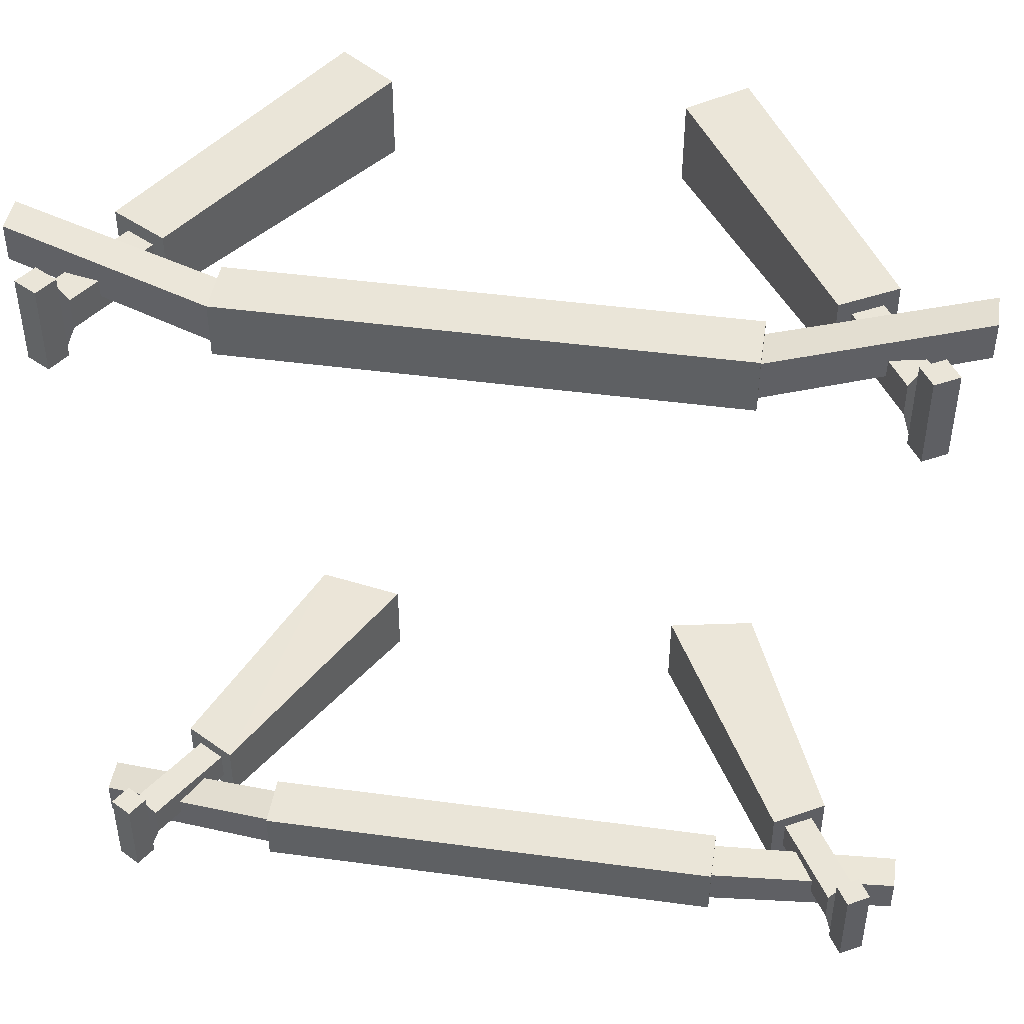
<metadata>
{"format":"obj","ext":"obj","renderer":"f3d","projection":"perspective","resolution":1024,"background":"white","views":[{"elev":44.7,"azim":8.9,"up":"+Z"}]}
</metadata>
<code>
g WagenJeepAbsorber1
v 0.6267 0.1338 -0.5277
v 0.6267 0.1338 -0.5782
v 0.6292 0.1204 -0.6053
v 0.6292 0.1204 -0.4988
v 0.3841 0.1934 -0.5944
v 0.3841 0.1934 -0.5076
v -0.3841 0.1934 -0.5076
v -0.3841 0.1934 -0.5944
v 0.3841 0.1934 -0.5076
v 0.3841 0.1056 -0.5076
v -0.3841 0.1056 -0.5076
v -0.3841 0.1934 -0.5076
v 0.3841 0.1934 -0.5944
v 0.3841 0.1056 -0.5944
v 0.3841 0.1181 -0.5821
v 0.3841 0.181 -0.5821
v 0.3841 0.1934 -0.5076
v 0.3841 0.181 -0.5199
v 0.3841 0.1056 -0.5076
v 0.3841 0.1181 -0.5199
v 0.3841 0.1056 -0.5944
v 0.3841 0.1934 -0.5944
v -0.3841 0.1934 -0.5944
v -0.3841 0.1056 -0.5944
v 0.3841 0.1056 -0.5076
v 0.3841 0.1056 -0.5944
v -0.3841 0.1056 -0.5944
v -0.3841 0.1056 -0.5076
v 0.3841 0.181 -0.5821
v 0.3841 0.1181 -0.5821
v 0.6955 0.1863 -0.6346
v 0.6955 0.245 -0.6346
v 0.6955 0.245 -0.5765
v 0.6955 0.245 -0.6346
v 0.6955 0.1863 -0.6346
v 0.6955 0.1863 -0.5765
v 0.3841 0.1181 -0.5199
v 0.3841 0.181 -0.5199
v 0.6955 0.245 -0.5765
v 0.6955 0.1863 -0.5765
v 0.3841 0.1181 -0.5821
v 0.3841 0.1181 -0.5199
v 0.6955 0.1863 -0.5765
v 0.6955 0.1863 -0.6346
v 0.3841 0.181 -0.5199
v 0.3841 0.181 -0.5821
v 0.6955 0.245 -0.6346
v 0.6955 0.245 -0.5765
v 0.4799 0.2353 -0.5048
v 0.2571 0.6493 -0.4879
v 0.4022 0.6785 -0.4879
v 0.5637 0.2851 -0.5048
v 0.5637 0.2851 -0.6012
v 0.4799 0.2353 -0.6012
v 0.4999 0.2472 -0.5782
v 0.5437 0.2732 -0.5782
v 0.5637 0.2851 -0.5048
v 0.5437 0.2732 -0.5277
v 0.4799 0.2353 -0.5048
v 0.4999 0.2472 -0.5277
v 0.5637 0.2851 -0.6012
v 0.4022 0.6785 -0.618
v 0.2571 0.6493 -0.618
v 0.4799 0.2353 -0.6012
v 0.4799 0.2353 -0.6012
v 0.2571 0.6493 -0.618
v 0.2571 0.6493 -0.4879
v 0.4799 0.2353 -0.5048
v 0.5437 0.2732 -0.5782
v 0.4999 0.2472 -0.5782
v 0.5828 0.1078 -0.5782
v 0.6267 0.1338 -0.5782
v 0.6267 0.1338 -0.5782
v 0.5828 0.1078 -0.5782
v 0.5934 0.09908 -0.6053
v 0.6292 0.1204 -0.6053
v 0.4999 0.2472 -0.5277
v 0.5437 0.2732 -0.5277
v 0.6267 0.1338 -0.5277
v 0.5828 0.1078 -0.5277
v 0.4999 0.2472 -0.5782
v 0.4999 0.2472 -0.5277
v 0.5828 0.1078 -0.5277
v 0.5828 0.1078 -0.5782
v 0.5437 0.2732 -0.5277
v 0.5437 0.2732 -0.5782
v 0.6267 0.1338 -0.5782
v 0.6267 0.1338 -0.5277
v 0.5828 0.1078 -0.5277
v 0.6267 0.1338 -0.5277
v 0.6292 0.1204 -0.4988
v 0.5934 0.09908 -0.4988
v 0.5828 0.1078 -0.5782
v 0.5828 0.1078 -0.5277
v 0.5934 0.09908 -0.4988
v 0.5934 0.09908 -0.6053
v 0.6292 0.1204 -0.6053
v 0.5934 0.09908 -0.6053
v 0.5934 0.09908 -0.6214
v 0.6292 0.1204 -0.6214
v 0.6494 0.08639 -0.4988
v 0.6494 0.08639 -0.6053
v 0.6136 0.06508 -0.6053
v 0.6136 0.06508 -0.4988
v 0.6292 0.1204 -0.4988
v 0.6494 0.08639 -0.4988
v 0.6494 0.08639 -0.4828
v 0.6292 0.1204 -0.4828
v 0.5934 0.09908 -0.6053
v 0.5934 0.09908 -0.4988
v 0.6136 0.06508 -0.4988
v 0.6136 0.06508 -0.6053
v 0.6292 0.1204 -0.4988
v 0.6292 0.1204 -0.6053
v 0.6494 0.08639 -0.6053
v 0.6494 0.08639 -0.4988
v 0.5934 0.09908 -0.4828
v 0.6292 0.1204 -0.4828
v 0.6494 0.08639 -0.4828
v 0.6136 0.06508 -0.4828
v 0.5934 0.09908 -0.4988
v 0.6292 0.1204 -0.4988
v 0.6292 0.1204 -0.4828
v 0.5934 0.09908 -0.4828
v 0.6136 0.06508 -0.4988
v 0.5934 0.09908 -0.4988
v 0.5934 0.09908 -0.4828
v 0.6136 0.06508 -0.4828
v 0.6494 0.08639 -0.4988
v 0.6136 0.06508 -0.4988
v 0.6136 0.06508 -0.4828
v 0.6494 0.08639 -0.4828
v 0.6292 0.1204 -0.6214
v 0.5934 0.09908 -0.6214
v 0.6136 0.06508 -0.6214
v 0.6494 0.08639 -0.6214
v 0.5934 0.09908 -0.6053
v 0.6136 0.06508 -0.6053
v 0.6136 0.06508 -0.6214
v 0.5934 0.09908 -0.6214
v 0.6494 0.08639 -0.6053
v 0.6292 0.1204 -0.6053
v 0.6292 0.1204 -0.6214
v 0.6494 0.08639 -0.6214
v 0.6136 0.06508 -0.6053
v 0.6494 0.08639 -0.6053
v 0.6494 0.08639 -0.6214
v 0.6136 0.06508 -0.6214
v 0.5637 0.2851 -0.5048
v 0.4022 0.6785 -0.4879
v 0.4022 0.6785 -0.618
v 0.5637 0.2851 -0.6012
v -0.6267 0.1338 -0.5782
v -0.6267 0.1338 -0.5277
v -0.6292 0.1204 -0.4988
v -0.6292 0.1204 -0.6053
v -0.3841 0.1934 -0.5944
v -0.3841 0.181 -0.5821
v -0.3841 0.1181 -0.5821
v -0.3841 0.1056 -0.5944
v -0.3841 0.1934 -0.5076
v -0.3841 0.181 -0.5199
v -0.3841 0.1056 -0.5076
v -0.3841 0.1181 -0.5199
v -0.3841 0.181 -0.5821
v -0.6955 0.245 -0.6346
v -0.6955 0.1863 -0.6346
v -0.3841 0.1181 -0.5821
v -0.6955 0.245 -0.5765
v -0.6955 0.1863 -0.5765
v -0.6955 0.1863 -0.6346
v -0.6955 0.245 -0.6346
v -0.3841 0.1181 -0.5199
v -0.6955 0.1863 -0.5765
v -0.6955 0.245 -0.5765
v -0.3841 0.181 -0.5199
v -0.3841 0.1181 -0.5821
v -0.6955 0.1863 -0.6346
v -0.6955 0.1863 -0.5765
v -0.3841 0.1181 -0.5199
v -0.3841 0.181 -0.5199
v -0.6955 0.245 -0.5765
v -0.6955 0.245 -0.6346
v -0.3841 0.181 -0.5821
v -0.4799 0.2353 -0.5048
v -0.5637 0.2851 -0.5048
v -0.4022 0.6785 -0.4879
v -0.2571 0.6493 -0.4879
v -0.5637 0.2851 -0.6012
v -0.5437 0.2732 -0.5782
v -0.4999 0.2472 -0.5782
v -0.4799 0.2353 -0.6012
v -0.5637 0.2851 -0.5048
v -0.5437 0.2732 -0.5277
v -0.4799 0.2353 -0.5048
v -0.4999 0.2472 -0.5277
v -0.5637 0.2851 -0.6012
v -0.4799 0.2353 -0.6012
v -0.2571 0.6493 -0.618
v -0.4022 0.6785 -0.618
v -0.4799 0.2353 -0.6012
v -0.4799 0.2353 -0.5048
v -0.2571 0.6493 -0.4879
v -0.2571 0.6493 -0.618
v -0.5437 0.2732 -0.5782
v -0.6267 0.1338 -0.5782
v -0.5828 0.1078 -0.5782
v -0.4999 0.2472 -0.5782
v -0.5828 0.1078 -0.5782
v -0.6267 0.1338 -0.5782
v -0.6292 0.1204 -0.6053
v -0.5934 0.09908 -0.6053
v -0.4999 0.2472 -0.5277
v -0.5828 0.1078 -0.5277
v -0.6267 0.1338 -0.5277
v -0.5437 0.2732 -0.5277
v -0.4999 0.2472 -0.5782
v -0.5828 0.1078 -0.5782
v -0.5828 0.1078 -0.5277
v -0.4999 0.2472 -0.5277
v -0.5437 0.2732 -0.5277
v -0.6267 0.1338 -0.5277
v -0.6267 0.1338 -0.5782
v -0.5437 0.2732 -0.5782
v -0.6267 0.1338 -0.5277
v -0.5828 0.1078 -0.5277
v -0.5934 0.09908 -0.4988
v -0.6292 0.1204 -0.4988
v -0.5828 0.1078 -0.5277
v -0.5828 0.1078 -0.5782
v -0.5934 0.09908 -0.6053
v -0.5934 0.09908 -0.4988
v -0.6292 0.1204 -0.6053
v -0.6292 0.1204 -0.6214
v -0.5934 0.09908 -0.6214
v -0.5934 0.09908 -0.6053
v -0.6494 0.08639 -0.4988
v -0.6136 0.06508 -0.4988
v -0.6136 0.06508 -0.6053
v -0.6494 0.08639 -0.6053
v -0.6292 0.1204 -0.4988
v -0.6292 0.1204 -0.4828
v -0.6494 0.08639 -0.4828
v -0.6494 0.08639 -0.4988
v -0.5934 0.09908 -0.6053
v -0.6136 0.06508 -0.6053
v -0.6136 0.06508 -0.4988
v -0.5934 0.09908 -0.4988
v -0.6292 0.1204 -0.4988
v -0.6494 0.08639 -0.4988
v -0.6494 0.08639 -0.6053
v -0.6292 0.1204 -0.6053
v -0.5934 0.09908 -0.4828
v -0.6136 0.06508 -0.4828
v -0.6494 0.08639 -0.4828
v -0.6292 0.1204 -0.4828
v -0.5934 0.09908 -0.4988
v -0.5934 0.09908 -0.4828
v -0.6292 0.1204 -0.4828
v -0.6292 0.1204 -0.4988
v -0.6136 0.06508 -0.4988
v -0.6136 0.06508 -0.4828
v -0.5934 0.09908 -0.4828
v -0.5934 0.09908 -0.4988
v -0.6494 0.08639 -0.4988
v -0.6494 0.08639 -0.4828
v -0.6136 0.06508 -0.4828
v -0.6136 0.06508 -0.4988
v -0.6292 0.1204 -0.6214
v -0.6494 0.08639 -0.6214
v -0.6136 0.06508 -0.6214
v -0.5934 0.09908 -0.6214
v -0.5934 0.09908 -0.6053
v -0.5934 0.09908 -0.6214
v -0.6136 0.06508 -0.6214
v -0.6136 0.06508 -0.6053
v -0.6494 0.08639 -0.6053
v -0.6494 0.08639 -0.6214
v -0.6292 0.1204 -0.6214
v -0.6292 0.1204 -0.6053
v -0.6136 0.06508 -0.6053
v -0.6136 0.06508 -0.6214
v -0.6494 0.08639 -0.6214
v -0.6494 0.08639 -0.6053
v -0.5637 0.2851 -0.5048
v -0.5637 0.2851 -0.6012
v -0.4022 0.6785 -0.618
v -0.4022 0.6785 -0.4879
v -0.6267 0.1338 0.574
v -0.6267 0.1338 0.6245
v -0.6292 0.1204 0.6516
v -0.6292 0.1204 0.5451
v -0.3841 0.1934 0.6407
v -0.3841 0.1934 0.5539
v 0.3841 0.1934 0.5539
v 0.3841 0.1934 0.6407
v -0.3841 0.1934 0.5539
v -0.3841 0.1056 0.5539
v 0.3841 0.1056 0.5539
v 0.3841 0.1934 0.5539
v -0.3841 0.1934 0.6407
v -0.3841 0.1056 0.6407
v -0.3841 0.1181 0.6284
v -0.3841 0.181 0.6284
v -0.3841 0.1934 0.5539
v -0.3841 0.181 0.5662
v -0.3841 0.1056 0.5539
v -0.3841 0.1181 0.5662
v -0.3841 0.1056 0.6407
v -0.3841 0.1934 0.6407
v 0.3841 0.1934 0.6407
v 0.3841 0.1056 0.6407
v -0.3841 0.1056 0.5539
v -0.3841 0.1056 0.6407
v 0.3841 0.1056 0.6407
v 0.3841 0.1056 0.5539
v -0.3841 0.181 0.6284
v -0.3841 0.1181 0.6284
v -0.6955 0.1863 0.6808
v -0.6955 0.245 0.6808
v -0.6955 0.245 0.6227
v -0.6955 0.245 0.6808
v -0.6955 0.1863 0.6808
v -0.6955 0.1863 0.6227
v -0.3841 0.1181 0.5662
v -0.3841 0.181 0.5662
v -0.6955 0.245 0.6227
v -0.6955 0.1863 0.6227
v -0.3841 0.1181 0.6284
v -0.3841 0.1181 0.5662
v -0.6955 0.1863 0.6227
v -0.6955 0.1863 0.6808
v -0.3841 0.181 0.5662
v -0.3841 0.181 0.6284
v -0.6955 0.245 0.6808
v -0.6955 0.245 0.6227
v -0.4799 0.2353 0.551
v -0.2254 0.6438 0.5342
v -0.3138 0.711 0.5342
v -0.5637 0.2851 0.551
v -0.5637 0.2851 0.6475
v -0.4799 0.2353 0.6475
v -0.4999 0.2472 0.6245
v -0.5437 0.2732 0.6245
v -0.5637 0.2851 0.551
v -0.5437 0.2732 0.574
v -0.4799 0.2353 0.551
v -0.4999 0.2472 0.574
v -0.5637 0.2851 0.6475
v -0.3138 0.711 0.6643
v -0.2254 0.6438 0.6643
v -0.4799 0.2353 0.6475
v -0.4799 0.2353 0.6475
v -0.2254 0.6438 0.6643
v -0.2254 0.6438 0.5342
v -0.4799 0.2353 0.551
v -0.5437 0.2732 0.6245
v -0.4999 0.2472 0.6245
v -0.5828 0.1078 0.6245
v -0.6267 0.1338 0.6245
v -0.6267 0.1338 0.6245
v -0.5828 0.1078 0.6245
v -0.5934 0.09908 0.6516
v -0.6292 0.1204 0.6516
v -0.4999 0.2472 0.574
v -0.5437 0.2732 0.574
v -0.6267 0.1338 0.574
v -0.5828 0.1078 0.574
v -0.4999 0.2472 0.6245
v -0.4999 0.2472 0.574
v -0.5828 0.1078 0.574
v -0.5828 0.1078 0.6245
v -0.5437 0.2732 0.574
v -0.5437 0.2732 0.6245
v -0.6267 0.1338 0.6245
v -0.6267 0.1338 0.574
v -0.5828 0.1078 0.574
v -0.6267 0.1338 0.574
v -0.6292 0.1204 0.5451
v -0.5934 0.09908 0.5451
v -0.5828 0.1078 0.6245
v -0.5828 0.1078 0.574
v -0.5934 0.09908 0.5451
v -0.5934 0.09908 0.6516
v -0.6292 0.1204 0.6516
v -0.5934 0.09908 0.6516
v -0.5934 0.09908 0.6677
v -0.6292 0.1204 0.6677
v -0.6494 0.08639 0.5451
v -0.6494 0.08639 0.6516
v -0.6136 0.06508 0.6516
v -0.6136 0.06508 0.5451
v -0.6292 0.1204 0.5451
v -0.6494 0.08639 0.5451
v -0.6494 0.08639 0.5291
v -0.6292 0.1204 0.5291
v -0.5934 0.09908 0.6516
v -0.5934 0.09908 0.5451
v -0.6136 0.06508 0.5451
v -0.6136 0.06508 0.6516
v -0.6292 0.1204 0.5451
v -0.6292 0.1204 0.6516
v -0.6494 0.08639 0.6516
v -0.6494 0.08639 0.5451
v -0.5934 0.09908 0.5291
v -0.6292 0.1204 0.5291
v -0.6494 0.08639 0.5291
v -0.6136 0.06508 0.5291
v -0.5934 0.09908 0.5451
v -0.6292 0.1204 0.5451
v -0.6292 0.1204 0.5291
v -0.5934 0.09908 0.5291
v -0.6136 0.06508 0.5451
v -0.5934 0.09908 0.5451
v -0.5934 0.09908 0.5291
v -0.6136 0.06508 0.5291
v -0.6494 0.08639 0.5451
v -0.6136 0.06508 0.5451
v -0.6136 0.06508 0.5291
v -0.6494 0.08639 0.5291
v -0.6292 0.1204 0.6677
v -0.5934 0.09908 0.6677
v -0.6136 0.06508 0.6677
v -0.6494 0.08639 0.6677
v -0.5934 0.09908 0.6516
v -0.6136 0.06508 0.6516
v -0.6136 0.06508 0.6677
v -0.5934 0.09908 0.6677
v -0.6494 0.08639 0.6516
v -0.6292 0.1204 0.6516
v -0.6292 0.1204 0.6677
v -0.6494 0.08639 0.6677
v -0.6136 0.06508 0.6516
v -0.6494 0.08639 0.6516
v -0.6494 0.08639 0.6677
v -0.6136 0.06508 0.6677
v -0.5637 0.2851 0.551
v -0.3138 0.711 0.5342
v -0.3138 0.711 0.6643
v -0.5637 0.2851 0.6475
v 0.6267 0.1338 0.6245
v 0.6267 0.1338 0.574
v 0.6292 0.1204 0.5451
v 0.6292 0.1204 0.6516
v 0.3841 0.1934 0.6407
v 0.3841 0.181 0.6284
v 0.3841 0.1181 0.6284
v 0.3841 0.1056 0.6407
v 0.3841 0.1934 0.5539
v 0.3841 0.181 0.5662
v 0.3841 0.1056 0.5539
v 0.3841 0.1181 0.5662
v 0.3841 0.181 0.6284
v 0.6955 0.245 0.6808
v 0.6955 0.1863 0.6808
v 0.3841 0.1181 0.6284
v 0.6955 0.245 0.6227
v 0.6955 0.1863 0.6227
v 0.6955 0.1863 0.6808
v 0.6955 0.245 0.6808
v 0.3841 0.1181 0.5662
v 0.6955 0.1863 0.6227
v 0.6955 0.245 0.6227
v 0.3841 0.181 0.5662
v 0.3841 0.1181 0.6284
v 0.6955 0.1863 0.6808
v 0.6955 0.1863 0.6227
v 0.3841 0.1181 0.5662
v 0.3841 0.181 0.5662
v 0.6955 0.245 0.6227
v 0.6955 0.245 0.6808
v 0.3841 0.181 0.6284
v 0.4799 0.2353 0.551
v 0.5637 0.2851 0.551
v 0.3138 0.711 0.5342
v 0.2254 0.6438 0.5342
v 0.5637 0.2851 0.6475
v 0.5437 0.2732 0.6245
v 0.4999 0.2472 0.6245
v 0.4799 0.2353 0.6475
v 0.5637 0.2851 0.551
v 0.5437 0.2732 0.574
v 0.4799 0.2353 0.551
v 0.4999 0.2472 0.574
v 0.5637 0.2851 0.6475
v 0.4799 0.2353 0.6475
v 0.2254 0.6438 0.6643
v 0.3138 0.711 0.6643
v 0.4799 0.2353 0.6475
v 0.4799 0.2353 0.551
v 0.2254 0.6438 0.5342
v 0.2254 0.6438 0.6643
v 0.5437 0.2732 0.6245
v 0.6267 0.1338 0.6245
v 0.5828 0.1078 0.6245
v 0.4999 0.2472 0.6245
v 0.5828 0.1078 0.6245
v 0.6267 0.1338 0.6245
v 0.6292 0.1204 0.6516
v 0.5934 0.09908 0.6516
v 0.4999 0.2472 0.574
v 0.5828 0.1078 0.574
v 0.6267 0.1338 0.574
v 0.5437 0.2732 0.574
v 0.4999 0.2472 0.6245
v 0.5828 0.1078 0.6245
v 0.5828 0.1078 0.574
v 0.4999 0.2472 0.574
v 0.5437 0.2732 0.574
v 0.6267 0.1338 0.574
v 0.6267 0.1338 0.6245
v 0.5437 0.2732 0.6245
v 0.6267 0.1338 0.574
v 0.5828 0.1078 0.574
v 0.5934 0.09908 0.5451
v 0.6292 0.1204 0.5451
v 0.5828 0.1078 0.574
v 0.5828 0.1078 0.6245
v 0.5934 0.09908 0.6516
v 0.5934 0.09908 0.5451
v 0.6292 0.1204 0.6516
v 0.6292 0.1204 0.6677
v 0.5934 0.09908 0.6677
v 0.5934 0.09908 0.6516
v 0.6494 0.08639 0.5451
v 0.6136 0.06508 0.5451
v 0.6136 0.06508 0.6516
v 0.6494 0.08639 0.6516
v 0.6292 0.1204 0.5451
v 0.6292 0.1204 0.5291
v 0.6494 0.08639 0.5291
v 0.6494 0.08639 0.5451
v 0.5934 0.09908 0.6516
v 0.6136 0.06508 0.6516
v 0.6136 0.06508 0.5451
v 0.5934 0.09908 0.5451
v 0.6292 0.1204 0.5451
v 0.6494 0.08639 0.5451
v 0.6494 0.08639 0.6516
v 0.6292 0.1204 0.6516
v 0.5934 0.09908 0.5291
v 0.6136 0.06508 0.5291
v 0.6494 0.08639 0.5291
v 0.6292 0.1204 0.5291
v 0.5934 0.09908 0.5451
v 0.5934 0.09908 0.5291
v 0.6292 0.1204 0.5291
v 0.6292 0.1204 0.5451
v 0.6136 0.06508 0.5451
v 0.6136 0.06508 0.5291
v 0.5934 0.09908 0.5291
v 0.5934 0.09908 0.5451
v 0.6494 0.08639 0.5451
v 0.6494 0.08639 0.5291
v 0.6136 0.06508 0.5291
v 0.6136 0.06508 0.5451
v 0.6292 0.1204 0.6677
v 0.6494 0.08639 0.6677
v 0.6136 0.06508 0.6677
v 0.5934 0.09908 0.6677
v 0.5934 0.09908 0.6516
v 0.5934 0.09908 0.6677
v 0.6136 0.06508 0.6677
v 0.6136 0.06508 0.6516
v 0.6494 0.08639 0.6516
v 0.6494 0.08639 0.6677
v 0.6292 0.1204 0.6677
v 0.6292 0.1204 0.6516
v 0.6136 0.06508 0.6516
v 0.6136 0.06508 0.6677
v 0.6494 0.08639 0.6677
v 0.6494 0.08639 0.6516
v 0.5637 0.2851 0.551
v 0.5637 0.2851 0.6475
v 0.3138 0.711 0.6643
v 0.3138 0.711 0.5342
g WagenJeepAbsorber1_0
f 3 2 1
f 4 3 1
f 7 6 5
f 8 7 5
f 11 10 9
f 12 11 9
f 15 14 13
f 16 15 13
f 16 13 17
f 18 16 17
f 18 17 19
f 20 18 19
f 20 19 14
f 15 20 14
f 23 22 21
f 24 23 21
f 27 26 25
f 28 27 25
f 31 30 29
f 32 31 29
f 35 34 33
f 36 35 33
f 39 38 37
f 40 39 37
f 43 42 41
f 44 43 41
f 47 46 45
f 48 47 45
f 51 50 49
f 52 51 49
f 55 54 53
f 56 55 53
f 56 53 57
f 58 56 57
f 58 57 59
f 60 58 59
f 60 59 54
f 55 60 54
f 63 62 61
f 64 63 61
f 67 66 65
f 68 67 65
f 71 70 69
f 72 71 69
f 75 74 73
f 76 75 73
f 79 78 77
f 80 79 77
f 83 82 81
f 84 83 81
f 87 86 85
f 88 87 85
f 91 90 89
f 92 91 89
f 95 94 93
f 96 95 93
f 99 98 97
f 100 99 97
f 103 102 101
f 104 103 101
f 107 106 105
f 108 107 105
f 111 110 109
f 112 111 109
f 115 114 113
f 116 115 113
f 119 118 117
f 120 119 117
f 123 122 121
f 124 123 121
f 127 126 125
f 128 127 125
f 131 130 129
f 132 131 129
f 135 134 133
f 136 135 133
f 139 138 137
f 140 139 137
f 143 142 141
f 144 143 141
f 147 146 145
f 148 147 145
f 151 150 149
f 152 151 149
f 155 154 153
f 156 155 153
f 159 158 157
f 160 159 157
f 157 158 161
f 158 162 161
f 161 162 163
f 162 164 163
f 164 159 160
f 163 164 160
f 167 166 165
f 168 167 165
f 171 170 169
f 172 171 169
f 175 174 173
f 176 175 173
f 179 178 177
f 180 179 177
f 183 182 181
f 184 183 181
f 187 186 185
f 188 187 185
f 191 190 189
f 192 191 189
f 189 190 193
f 190 194 193
f 193 194 195
f 194 196 195
f 196 191 192
f 195 196 192
f 199 198 197
f 200 199 197
f 203 202 201
f 204 203 201
f 207 206 205
f 208 207 205
f 211 210 209
f 212 211 209
f 215 214 213
f 216 215 213
f 219 218 217
f 220 219 217
f 223 222 221
f 224 223 221
f 227 226 225
f 228 227 225
f 231 230 229
f 232 231 229
f 235 234 233
f 236 235 233
f 239 238 237
f 240 239 237
f 243 242 241
f 244 243 241
f 247 246 245
f 248 247 245
f 251 250 249
f 252 251 249
f 255 254 253
f 256 255 253
f 259 258 257
f 260 259 257
f 263 262 261
f 264 263 261
f 267 266 265
f 268 267 265
f 271 270 269
f 272 271 269
f 275 274 273
f 276 275 273
f 279 278 277
f 280 279 277
f 283 282 281
f 284 283 281
f 287 286 285
f 288 287 285
f 291 290 289
f 292 291 289
f 295 294 293
f 296 295 293
f 299 298 297
f 300 299 297
f 303 302 301
f 304 303 301
f 304 301 305
f 306 304 305
f 306 305 307
f 308 306 307
f 308 307 302
f 303 308 302
f 311 310 309
f 312 311 309
f 315 314 313
f 316 315 313
f 319 318 317
f 320 319 317
f 323 322 321
f 324 323 321
f 327 326 325
f 328 327 325
f 331 330 329
f 332 331 329
f 335 334 333
f 336 335 333
f 339 338 337
f 340 339 337
f 343 342 341
f 344 343 341
f 344 341 345
f 346 344 345
f 346 345 347
f 348 346 347
f 348 347 342
f 343 348 342
f 351 350 349
f 352 351 349
f 355 354 353
f 356 355 353
f 359 358 357
f 360 359 357
f 363 362 361
f 364 363 361
f 367 366 365
f 368 367 365
f 371 370 369
f 372 371 369
f 375 374 373
f 376 375 373
f 379 378 377
f 380 379 377
f 383 382 381
f 384 383 381
f 387 386 385
f 388 387 385
f 391 390 389
f 392 391 389
f 395 394 393
f 396 395 393
f 399 398 397
f 400 399 397
f 403 402 401
f 404 403 401
f 407 406 405
f 408 407 405
f 411 410 409
f 412 411 409
f 415 414 413
f 416 415 413
f 419 418 417
f 420 419 417
f 423 422 421
f 424 423 421
f 427 426 425
f 428 427 425
f 431 430 429
f 432 431 429
f 435 434 433
f 436 435 433
f 439 438 437
f 440 439 437
f 443 442 441
f 444 443 441
f 447 446 445
f 448 447 445
f 445 446 449
f 446 450 449
f 449 450 451
f 450 452 451
f 452 447 448
f 451 452 448
f 455 454 453
f 456 455 453
f 459 458 457
f 460 459 457
f 463 462 461
f 464 463 461
f 467 466 465
f 468 467 465
f 471 470 469
f 472 471 469
f 475 474 473
f 476 475 473
f 479 478 477
f 480 479 477
f 477 478 481
f 478 482 481
f 481 482 483
f 482 484 483
f 484 479 480
f 483 484 480
f 487 486 485
f 488 487 485
f 491 490 489
f 492 491 489
f 495 494 493
f 496 495 493
f 499 498 497
f 500 499 497
f 503 502 501
f 504 503 501
f 507 506 505
f 508 507 505
f 511 510 509
f 512 511 509
f 515 514 513
f 516 515 513
f 519 518 517
f 520 519 517
f 523 522 521
f 524 523 521
f 527 526 525
f 528 527 525
f 531 530 529
f 532 531 529
f 535 534 533
f 536 535 533
f 539 538 537
f 540 539 537
f 543 542 541
f 544 543 541
f 547 546 545
f 548 547 545
f 551 550 549
f 552 551 549
f 555 554 553
f 556 555 553
f 559 558 557
f 560 559 557
f 563 562 561
f 564 563 561
f 567 566 565
f 568 567 565
f 571 570 569
f 572 571 569
f 575 574 573
f 576 575 573

</code>
